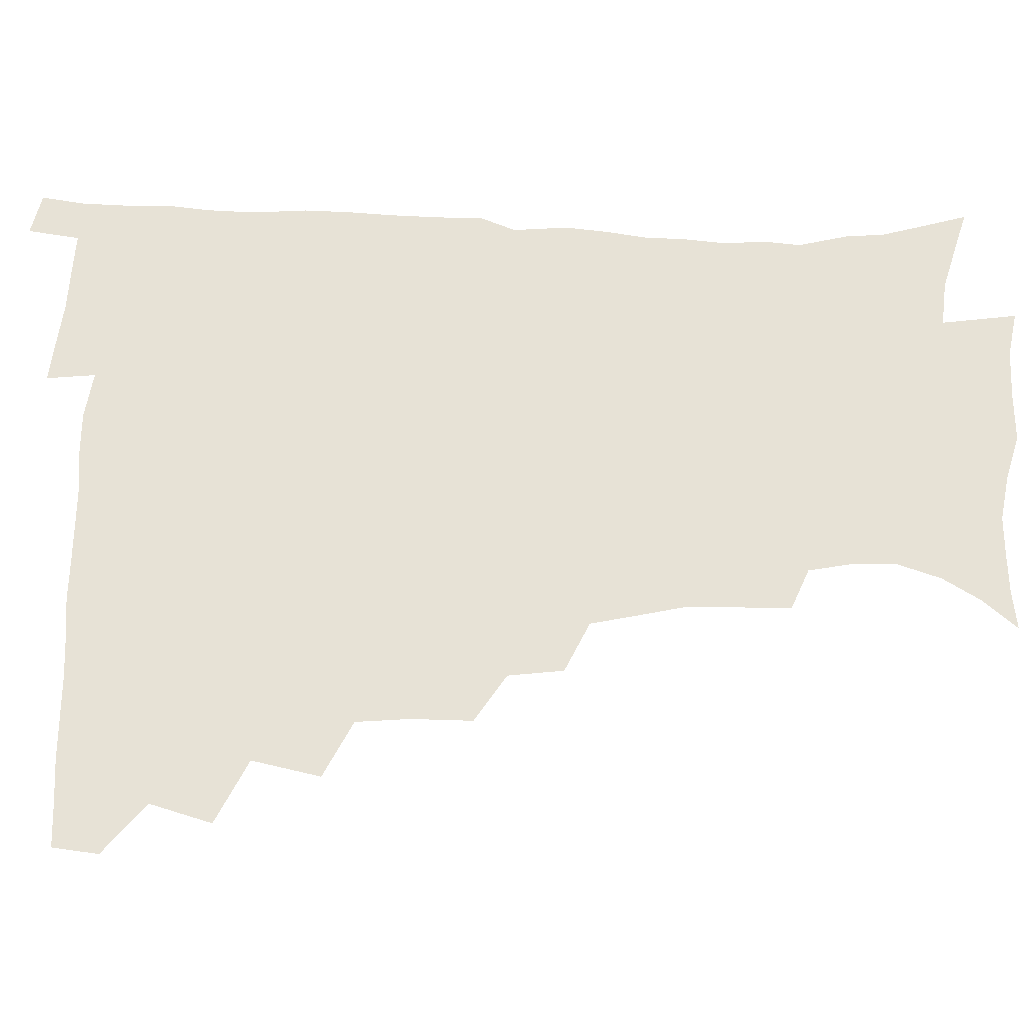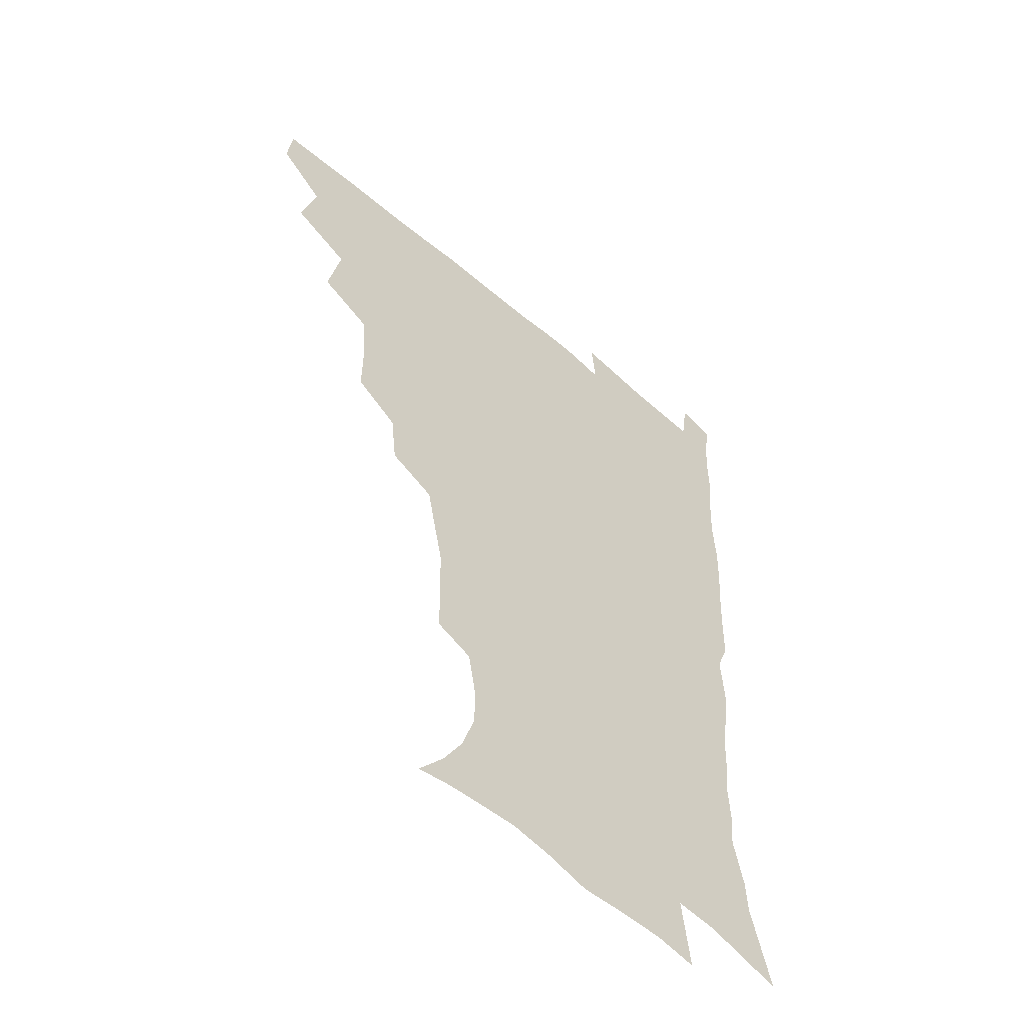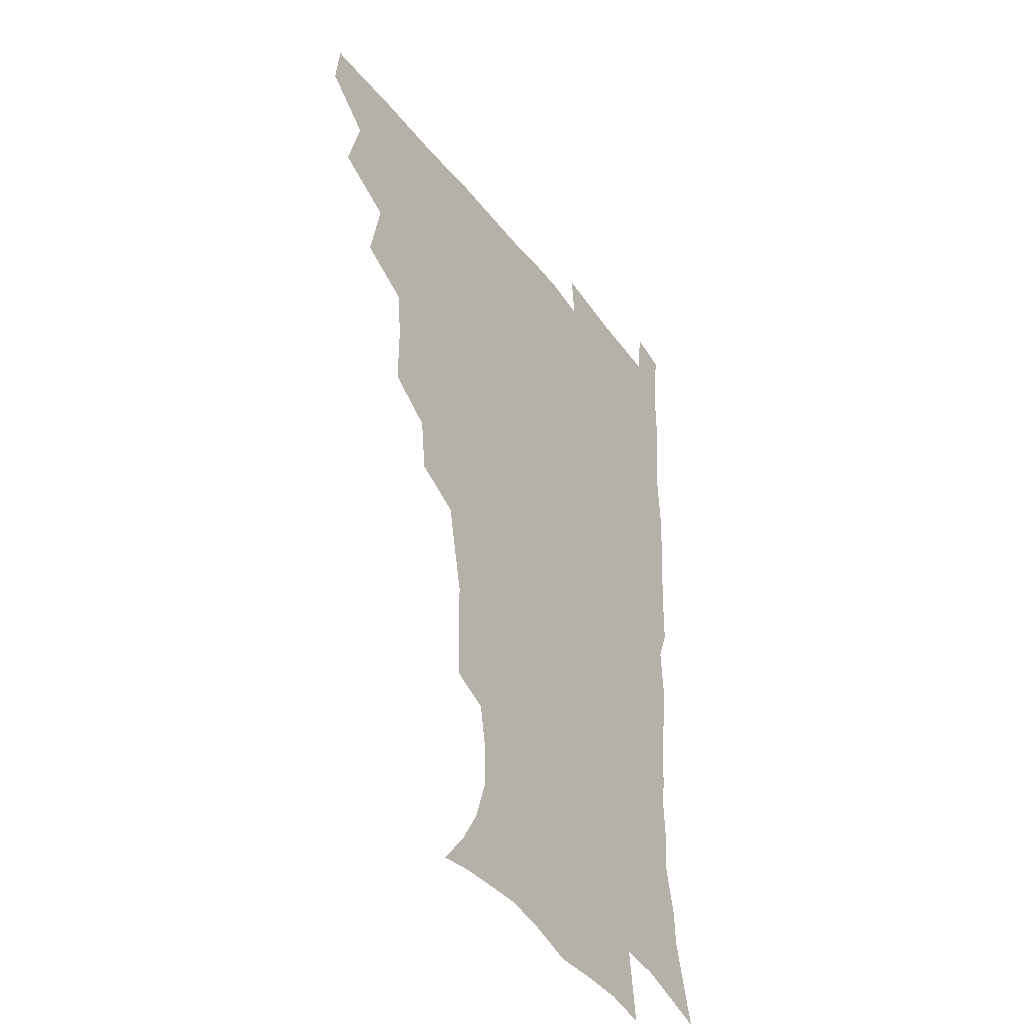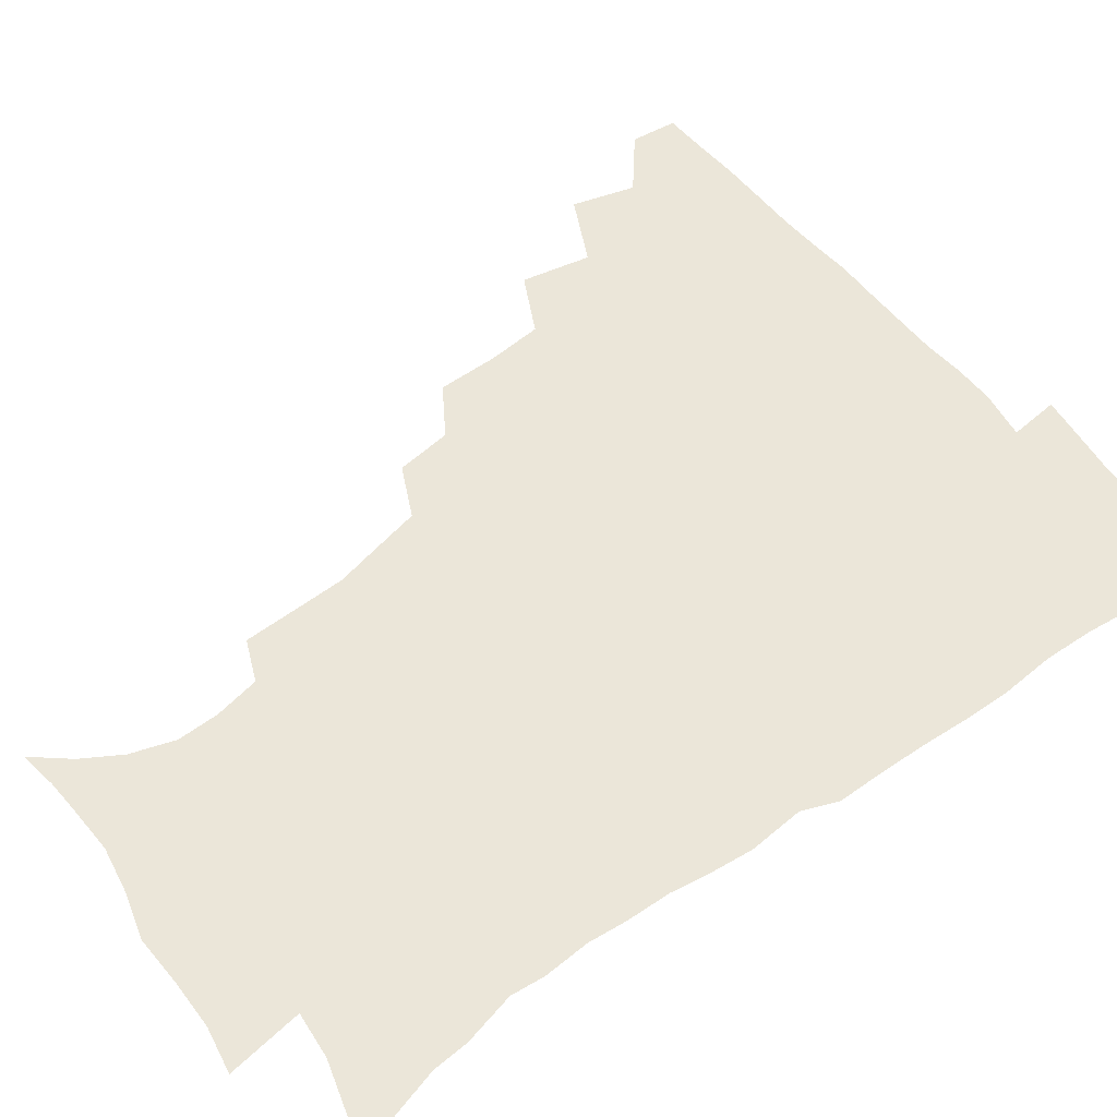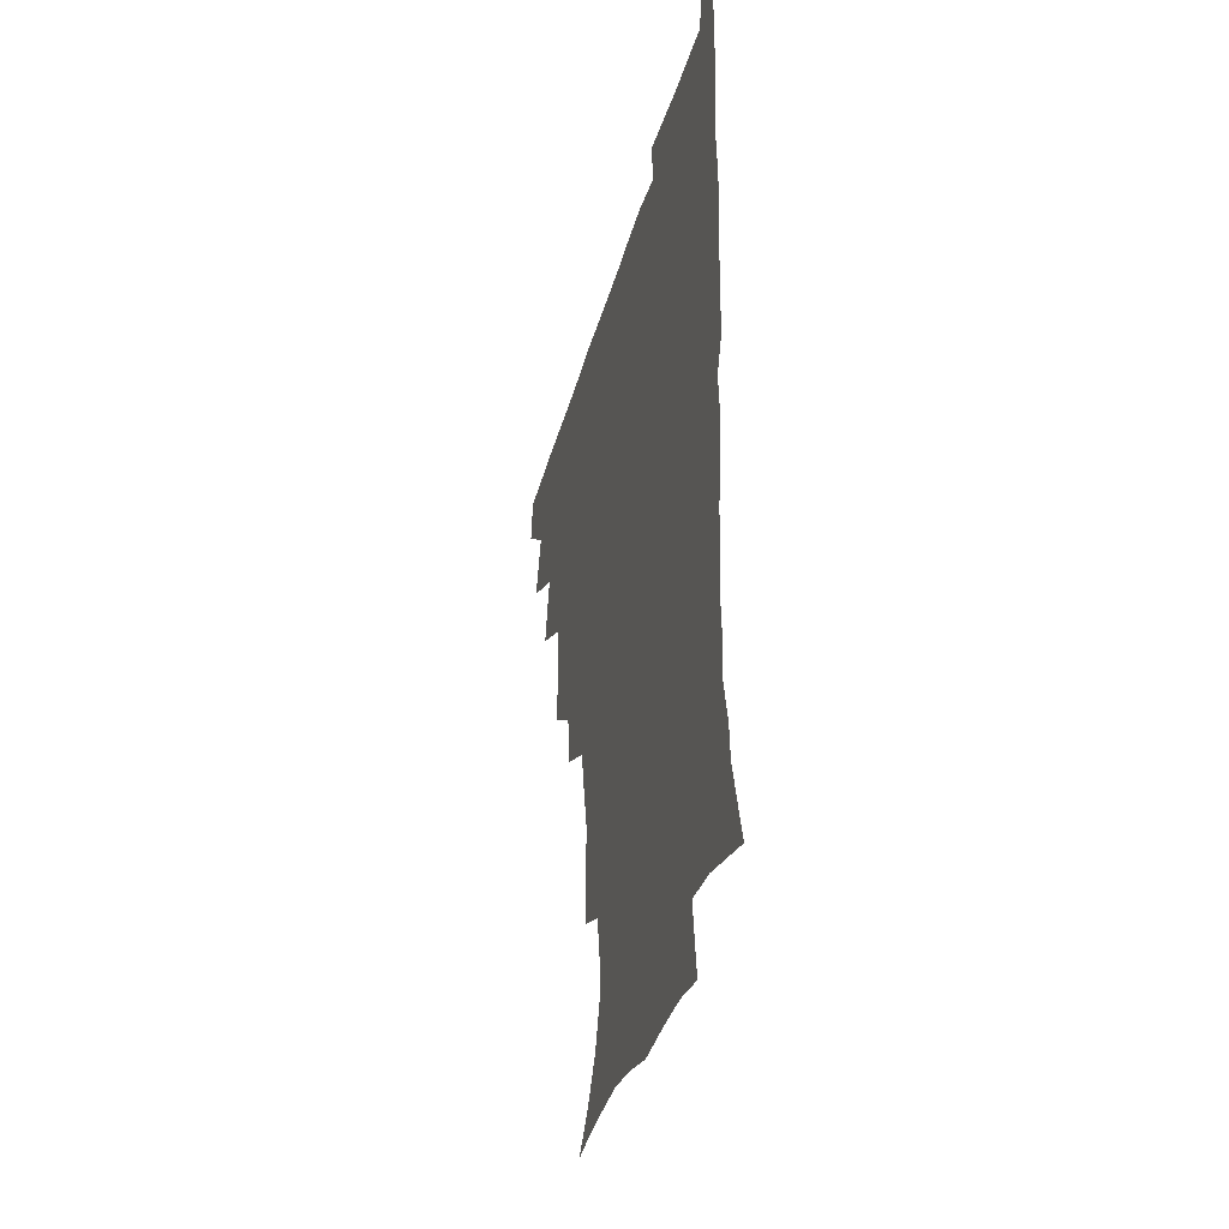
<metadata>
{"format":"obj","ext":"obj","renderer":"f3d","projection":"perspective","resolution":1024,"background":"white","views":[{"elev":63.2,"azim":-88.8,"up":"+Z"},{"elev":-53.1,"azim":-42.9,"up":"+Y"},{"elev":-38.9,"azim":-57.3,"up":"+Y"},{"elev":55.7,"azim":52.6,"up":"+Z"},{"elev":-37.4,"azim":75.1,"up":"+Y"}]}
</metadata>
<code>
v 464.7 478.1 0
v 466.7 494.1 0
v 476.1 441.7 0
v 482.5 463.3 0
v 483.2 479.2 0
v 482.2 494.8 0
v 493.2 406.7 0
v 498.5 430.6 0
v 498 447.7 0
v 499.8 464.9 0
v 498.4 480.1 0
v 497.3 495.8 0
v 514.3 356.5 0
v 514.5 377.6 0
v 513 396.5 0
v 516.5 419.2 0
v 514.8 433.9 0
v 515.1 450.5 0
v 514.6 465.6 0
v 513.7 480.5 0
v 512.6 496 0
v 533.3 326.1 0
v 531 345.4 0
v 531.3 367.5 0
v 531.4 387.8 0
v 532 406.5 0
v 531 420.9 0
v 531 436.7 0
v 530.4 451.6 0
v 529.6 466.3 0
v 528.5 481.2 0
v 527.6 496.2 0
v 558.4 247.9 0
v 558.2 266.3 0
v 557.9 285.1 0
v 554.7 299.7 0
v 551 317.5 0
v 549 338.3 0
v 547.5 356.2 0
v 546 372.5 0
v 545 388.1 0
v 545.7 406.6 0
v 546.5 423.5 0
v 546.4 438.5 0
v 545.4 452.6 0
v 544.3 467.1 0
v 543.2 481.9 0
v 542.2 497 0
v 552.3 170.2 0
v 562.6 182.3 0
v 570.7 195.6 0
v 575.9 211 0
v 575.7 226 0
v 572.8 241.7 0
v 572.2 262.1 0
v 570.9 278.4 0
v 569 294 0
v 566.7 310.4 0
v 564.4 327 0
v 563.2 345.4 0
v 561.9 361.5 0
v 562 379.1 0
v 561.6 394.9 0
v 561.5 410.5 0
v 561.3 425.3 0
v 560.8 439.2 0
v 560.8 453.3 0
v 559.5 467.4 0
v 557.9 482.5 0
v 556.5 498.3 0
v 565.7 172 0
v 576.5 186.2 0
v 584.3 203.6 0
v 586.3 218.9 0
v 586.2 236.3 0
v 584.4 251.1 0
v 584 269.9 0
v 583.1 287.1 0
v 581.5 302.5 0
v 579.8 318.3 0
v 578.1 333.6 0
v 576.9 349.7 0
v 576.3 366 0
v 575.8 381.5 0
v 576 397.7 0
v 575.8 412.4 0
v 575.3 426.1 0
v 575.3 440 0
v 575.2 453.7 0
v 574 467.7 0
v 572.7 482.6 0
v 571.3 498.2 0
v 579 172.6 0
v 589.4 188.5 0
v 596.4 208.9 0
v 597.8 226.3 0
v 597.3 242.4 0
v 596.5 258.6 0
v 595.7 274 0
v 594.5 290.5 0
v 593.5 307.2 0
v 592.2 321.2 0
v 591.3 337.7 0
v 590.3 352.3 0
v 589.9 368.4 0
v 589.5 383.1 0
v 589.5 398.6 0
v 589.5 413.2 0
v 589.5 427.5 0
v 589.2 440.5 0
v 588.9 454.1 0
v 588.5 467.9 0
v 587.6 482.3 0
v 585.9 498.2 0
v 594.5 173 0
v 604.7 194.1 0
v 608.5 213.1 0
v 609 229 0
v 608.4 244.6 0
v 607.8 259.9 0
v 607.4 278.9 0
v 606.6 293.6 0
v 605.5 308.3 0
v 604.9 325.2 0
v 604.1 338.6 0
v 603.3 353.1 0
v 603.1 369 0
v 603.1 384.7 0
v 603.1 399.5 0
v 603.4 414.1 0
v 603.1 426.9 0
v 603.1 440.7 0
v 603.1 454.5 0
v 602.7 468 0
v 602.2 481.9 0
v 600.4 498.3 0
v 610.3 170.2 0
v 617.9 194.8 0
v 620.1 214.3 0
v 620.8 232.5 0
v 620 246.4 0
v 619.7 264.6 0
v 619.2 279.7 0
v 618.5 295.1 0
v 618 311 0
v 617.4 325.6 0
v 616.9 340.6 0
v 616.7 355.5 0
v 616.6 371.3 0
v 616.5 385.2 0
v 616.4 398.3 0
v 616.9 414.9 0
v 617 427.6 0
v 617.4 441.4 0
v 617.1 454.9 0
v 616.6 468.7 0
v 616.4 482.5 0
v 614.5 499.6 0
v 626.8 165.5 0
v 631.2 194.5 0
v 632.2 216.2 0
v 632.4 233.6 0
v 632.2 249.3 0
v 631.7 263.3 0
v 631.2 279 0
v 630.6 294.4 0
v 630 310.8 0
v 629.9 327.1 0
v 629.7 340.9 0
v 629.6 356.3 0
v 629.6 370.9 0
v 629.7 385.8 0
v 629.9 399.9 0
v 630.1 414.2 0
v 630.6 427.1 0
v 631.1 442.3 0
v 631.2 455.1 0
v 631.3 468.6 0
v 630.7 483.1 0
v 628.9 499.8 0
v 644.6 166 0
v 645.1 195 0
v 644.9 212.9 0
v 644 232.9 0
v 644 248.6 0
v 643.6 263.3 0
v 643 279.5 0
v 642.7 294.9 0
v 642.5 309.5 0
v 642.2 326.3 0
v 642.4 340.1 0
v 642.3 356 0
v 642.7 370 0
v 642.7 385.4 0
v 643 399.4 0
v 643.1 414 0
v 644.2 426.5 0
v 644.5 441.4 0
v 645.1 455.1 0
v 645.4 468.7 0
v 645.8 482.6 0
v 645.7 497.2 0
v 644 514.4 0
v 661.7 165.7 0
v 659.2 193 0
v 657.5 213.1 0
v 657.5 227.1 0
v 655.6 247.8 0
v 655.2 263.9 0
v 654.7 279.5 0
v 654.5 295.4 0
v 654.8 308.3 0
v 654.5 325 0
v 655.1 338.8 0
v 655.9 352.4 0
v 655.7 368.6 0
v 655.8 384 0
v 656.3 398 0
v 656.7 412.3 0
v 657.6 426.1 0
v 658 441.6 0
v 658.8 454.8 0
v 659.5 468.3 0
v 660.1 482.2 0
v 660.2 496.6 0
v 659.1 512.7 0
v 677.7 162.7 0
v 674.3 189.2 0
v 671.1 209.6 0
v 669.5 227.1 0
v 667.6 245.5 0
v 666.7 262.5 0
v 666.1 279.1 0
v 666.2 293.7 0
v 666.7 307.7 0
v 666.7 323.1 0
v 668.2 335.8 0
v 668.5 351.1 0
v 668.9 366.1 0
v 668.9 382 0
v 669.5 396.5 0
v 669.4 412.2 0
v 671.3 425 0
v 671.7 440 0
v 672.6 454 0
v 673.5 467.8 0
v 674.3 481.8 0
v 674.9 495.6 0
v 674.6 510.7 0
v 690.4 187.5 0
v 684.9 206.9 0
v 681.4 225.9 0
v 680.5 240.8 0
v 679.8 256.5 0
v 679.3 272.3 0
v 678.9 288.4 0
v 679 303.8 0
v 680.2 317.5 0
v 681.6 331.1 0
v 681.5 347.4 0
v 682 362.8 0
v 682.9 377.5 0
v 683.6 392.7 0
v 684.9 407 0
v 685 422.7 0
v 686.1 437.2 0
v 686.3 453.1 0
v 687.4 467.2 0
v 688.2 481.3 0
v 689.1 495.5 0
v 689.4 510.1 0
v 706.3 182.8 0
v 699.7 201.9 0
v 696.8 217.6 0
v 693.5 235.5 0
v 692.6 250.2 0
v 692.2 265.7 0
v 692.5 280.3 0
v 692.2 296.5 0
v 693.7 310.4 0
v 695 324.9 0
v 694.9 341.6 0
v 695.4 357.4 0
v 697.4 371.5 0
v 699 386 0
v 699.4 402.1 0
v 698.6 419.6 0
v 700.5 433.9 0
v 701.5 449.4 0
v 701.8 465.3 0
v 702.7 480.2 0
v 703.6 494.8 0
v 704.3 509.3 0
v 707.1 527.7 0
v 720.7 178.5 0
v 716.4 193.6 0
v 712 209.4 0
v 711.2 222.3 0
v 706.8 240.7 0
v 708 252.8 0
v 707.1 268.9 0
v 708.5 282.8 0
v 709 298.3 0
v 711.2 312.3 0
v 712.8 327.4 0
v 711.3 346.7 0
v 716.2 358.9 0
v 716.3 375.7 0
v 716.9 392.2 0
v 717.9 408.5 0
v 718.4 425.1 0
v 717.1 444.5 0
v 717.7 461.3 0
v 719.4 476.9 0
v 719.1 493.5 0
v 719.7 508.8 0
v 722.1 524.1 0
f 4 5 1
f 1 5 2
f 5 6 2
f 8 9 3
f 3 9 4
f 9 10 4
f 4 10 5
f 10 11 5
f 5 11 6
f 11 12 6
f 15 16 7
f 7 16 8
f 16 17 8
f 8 17 9
f 17 18 9
f 9 18 10
f 18 19 10
f 10 19 11
f 19 20 11
f 11 20 12
f 20 21 12
f 23 24 13
f 13 24 14
f 24 25 14
f 14 25 15
f 25 26 15
f 15 26 16
f 26 27 16
f 16 27 17
f 27 28 17
f 17 28 18
f 28 29 18
f 18 29 19
f 29 30 19
f 19 30 20
f 30 31 20
f 20 31 21
f 31 32 21
f 37 38 22
f 22 38 23
f 38 39 23
f 23 39 24
f 39 40 24
f 24 40 25
f 40 41 25
f 25 41 26
f 41 42 26
f 26 42 27
f 42 43 27
f 27 43 28
f 43 44 28
f 28 44 29
f 44 45 29
f 29 45 30
f 45 46 30
f 30 46 31
f 46 47 31
f 31 47 32
f 47 48 32
f 54 55 33
f 33 55 34
f 55 56 34
f 34 56 35
f 56 57 35
f 35 57 36
f 57 58 36
f 36 58 37
f 58 59 37
f 37 59 38
f 59 60 38
f 38 60 39
f 60 61 39
f 39 61 40
f 61 62 40
f 40 62 41
f 62 63 41
f 41 63 42
f 63 64 42
f 42 64 43
f 64 65 43
f 43 65 44
f 65 66 44
f 44 66 45
f 66 67 45
f 45 67 46
f 67 68 46
f 46 68 47
f 68 69 47
f 47 69 48
f 69 70 48
f 49 71 50
f 71 72 50
f 50 72 51
f 72 73 51
f 51 73 52
f 73 74 52
f 52 74 53
f 74 75 53
f 53 75 54
f 75 76 54
f 54 76 55
f 76 77 55
f 55 77 56
f 77 78 56
f 56 78 57
f 78 79 57
f 57 79 58
f 79 80 58
f 58 80 59
f 80 81 59
f 59 81 60
f 81 82 60
f 60 82 61
f 82 83 61
f 61 83 62
f 83 84 62
f 62 84 63
f 84 85 63
f 63 85 64
f 85 86 64
f 64 86 65
f 86 87 65
f 65 87 66
f 87 88 66
f 66 88 67
f 88 89 67
f 67 89 68
f 89 90 68
f 68 90 69
f 90 91 69
f 69 91 70
f 91 92 70
f 71 93 72
f 93 94 72
f 72 94 73
f 94 95 73
f 73 95 74
f 95 96 74
f 74 96 75
f 96 97 75
f 75 97 76
f 97 98 76
f 76 98 77
f 98 99 77
f 77 99 78
f 99 100 78
f 78 100 79
f 100 101 79
f 79 101 80
f 101 102 80
f 80 102 81
f 102 103 81
f 81 103 82
f 103 104 82
f 82 104 83
f 104 105 83
f 83 105 84
f 105 106 84
f 84 106 85
f 106 107 85
f 85 107 86
f 107 108 86
f 86 108 87
f 108 109 87
f 87 109 88
f 109 110 88
f 88 110 89
f 110 111 89
f 89 111 90
f 111 112 90
f 90 112 91
f 112 113 91
f 91 113 92
f 113 114 92
f 93 115 94
f 115 116 94
f 94 116 95
f 116 117 95
f 95 117 96
f 117 118 96
f 96 118 97
f 118 119 97
f 97 119 98
f 119 120 98
f 98 120 99
f 120 121 99
f 99 121 100
f 121 122 100
f 100 122 101
f 122 123 101
f 101 123 102
f 123 124 102
f 102 124 103
f 124 125 103
f 103 125 104
f 125 126 104
f 104 126 105
f 126 127 105
f 105 127 106
f 127 128 106
f 106 128 107
f 128 129 107
f 107 129 108
f 129 130 108
f 108 130 109
f 130 131 109
f 109 131 110
f 131 132 110
f 110 132 111
f 132 133 111
f 111 133 112
f 133 134 112
f 112 134 113
f 134 135 113
f 113 135 114
f 135 136 114
f 115 137 116
f 137 138 116
f 116 138 117
f 138 139 117
f 117 139 118
f 139 140 118
f 118 140 119
f 140 141 119
f 119 141 120
f 141 142 120
f 120 142 121
f 142 143 121
f 121 143 122
f 143 144 122
f 122 144 123
f 144 145 123
f 123 145 124
f 145 146 124
f 124 146 125
f 146 147 125
f 125 147 126
f 147 148 126
f 126 148 127
f 148 149 127
f 127 149 128
f 149 150 128
f 128 150 129
f 150 151 129
f 129 151 130
f 151 152 130
f 130 152 131
f 152 153 131
f 131 153 132
f 153 154 132
f 132 154 133
f 154 155 133
f 133 155 134
f 155 156 134
f 134 156 135
f 156 157 135
f 135 157 136
f 157 158 136
f 137 159 138
f 159 160 138
f 138 160 139
f 160 161 139
f 139 161 140
f 161 162 140
f 140 162 141
f 162 163 141
f 141 163 142
f 163 164 142
f 142 164 143
f 164 165 143
f 143 165 144
f 165 166 144
f 144 166 145
f 166 167 145
f 145 167 146
f 167 168 146
f 146 168 147
f 168 169 147
f 147 169 148
f 169 170 148
f 148 170 149
f 170 171 149
f 149 171 150
f 171 172 150
f 150 172 151
f 172 173 151
f 151 173 152
f 173 174 152
f 152 174 153
f 174 175 153
f 153 175 154
f 175 176 154
f 154 176 155
f 176 177 155
f 155 177 156
f 177 178 156
f 156 178 157
f 178 179 157
f 157 179 158
f 179 180 158
f 159 181 160
f 181 182 160
f 160 182 161
f 182 183 161
f 161 183 162
f 183 184 162
f 162 184 163
f 184 185 163
f 163 185 164
f 185 186 164
f 164 186 165
f 186 187 165
f 165 187 166
f 187 188 166
f 166 188 167
f 188 189 167
f 167 189 168
f 189 190 168
f 168 190 169
f 190 191 169
f 169 191 170
f 191 192 170
f 170 192 171
f 192 193 171
f 171 193 172
f 193 194 172
f 172 194 173
f 194 195 173
f 173 195 174
f 195 196 174
f 174 196 175
f 196 197 175
f 175 197 176
f 197 198 176
f 176 198 177
f 198 199 177
f 177 199 178
f 199 200 178
f 178 200 179
f 200 201 179
f 179 201 180
f 201 202 180
f 181 204 182
f 204 205 182
f 182 205 183
f 205 206 183
f 183 206 184
f 206 207 184
f 184 207 185
f 207 208 185
f 185 208 186
f 208 209 186
f 186 209 187
f 209 210 187
f 187 210 188
f 210 211 188
f 188 211 189
f 211 212 189
f 189 212 190
f 212 213 190
f 190 213 191
f 213 214 191
f 191 214 192
f 214 215 192
f 192 215 193
f 215 216 193
f 193 216 194
f 216 217 194
f 194 217 195
f 217 218 195
f 195 218 196
f 218 219 196
f 196 219 197
f 219 220 197
f 197 220 198
f 220 221 198
f 198 221 199
f 221 222 199
f 199 222 200
f 222 223 200
f 200 223 201
f 223 224 201
f 201 224 202
f 224 225 202
f 202 225 203
f 225 226 203
f 204 227 205
f 227 228 205
f 205 228 206
f 228 229 206
f 206 229 207
f 229 230 207
f 207 230 208
f 230 231 208
f 208 231 209
f 231 232 209
f 209 232 210
f 232 233 210
f 210 233 211
f 233 234 211
f 211 234 212
f 234 235 212
f 212 235 213
f 235 236 213
f 213 236 214
f 236 237 214
f 214 237 215
f 237 238 215
f 215 238 216
f 238 239 216
f 216 239 217
f 239 240 217
f 217 240 218
f 240 241 218
f 218 241 219
f 241 242 219
f 219 242 220
f 242 243 220
f 220 243 221
f 243 244 221
f 221 244 222
f 244 245 222
f 222 245 223
f 245 246 223
f 223 246 224
f 246 247 224
f 224 247 225
f 247 248 225
f 225 248 226
f 248 249 226
f 228 250 229
f 250 251 229
f 229 251 230
f 251 252 230
f 230 252 231
f 252 253 231
f 231 253 232
f 253 254 232
f 232 254 233
f 254 255 233
f 233 255 234
f 255 256 234
f 234 256 235
f 256 257 235
f 235 257 236
f 257 258 236
f 236 258 237
f 258 259 237
f 237 259 238
f 259 260 238
f 238 260 239
f 260 261 239
f 239 261 240
f 261 262 240
f 240 262 241
f 262 263 241
f 241 263 242
f 263 264 242
f 242 264 243
f 264 265 243
f 243 265 244
f 265 266 244
f 244 266 245
f 266 267 245
f 245 267 246
f 267 268 246
f 246 268 247
f 268 269 247
f 247 269 248
f 269 270 248
f 248 270 249
f 270 271 249
f 250 272 251
f 272 273 251
f 251 273 252
f 273 274 252
f 252 274 253
f 274 275 253
f 253 275 254
f 275 276 254
f 254 276 255
f 276 277 255
f 255 277 256
f 277 278 256
f 256 278 257
f 278 279 257
f 257 279 258
f 279 280 258
f 258 280 259
f 280 281 259
f 259 281 260
f 281 282 260
f 260 282 261
f 282 283 261
f 261 283 262
f 283 284 262
f 262 284 263
f 284 285 263
f 263 285 264
f 285 286 264
f 264 286 265
f 286 287 265
f 265 287 266
f 287 288 266
f 266 288 267
f 288 289 267
f 267 289 268
f 289 290 268
f 268 290 269
f 290 291 269
f 269 291 270
f 291 292 270
f 270 292 271
f 292 293 271
f 272 295 273
f 295 296 273
f 273 296 274
f 296 297 274
f 274 297 275
f 297 298 275
f 275 298 276
f 298 299 276
f 276 299 277
f 299 300 277
f 277 300 278
f 300 301 278
f 278 301 279
f 301 302 279
f 279 302 280
f 302 303 280
f 280 303 281
f 303 304 281
f 281 304 282
f 304 305 282
f 282 305 283
f 305 306 283
f 283 306 284
f 306 307 284
f 284 307 285
f 307 308 285
f 285 308 286
f 308 309 286
f 286 309 287
f 309 310 287
f 287 310 288
f 310 311 288
f 288 311 289
f 311 312 289
f 289 312 290
f 312 313 290
f 290 313 291
f 313 314 291
f 291 314 292
f 314 315 292
f 292 315 293
f 315 316 293
f 293 316 294
f 316 317 294

</code>
